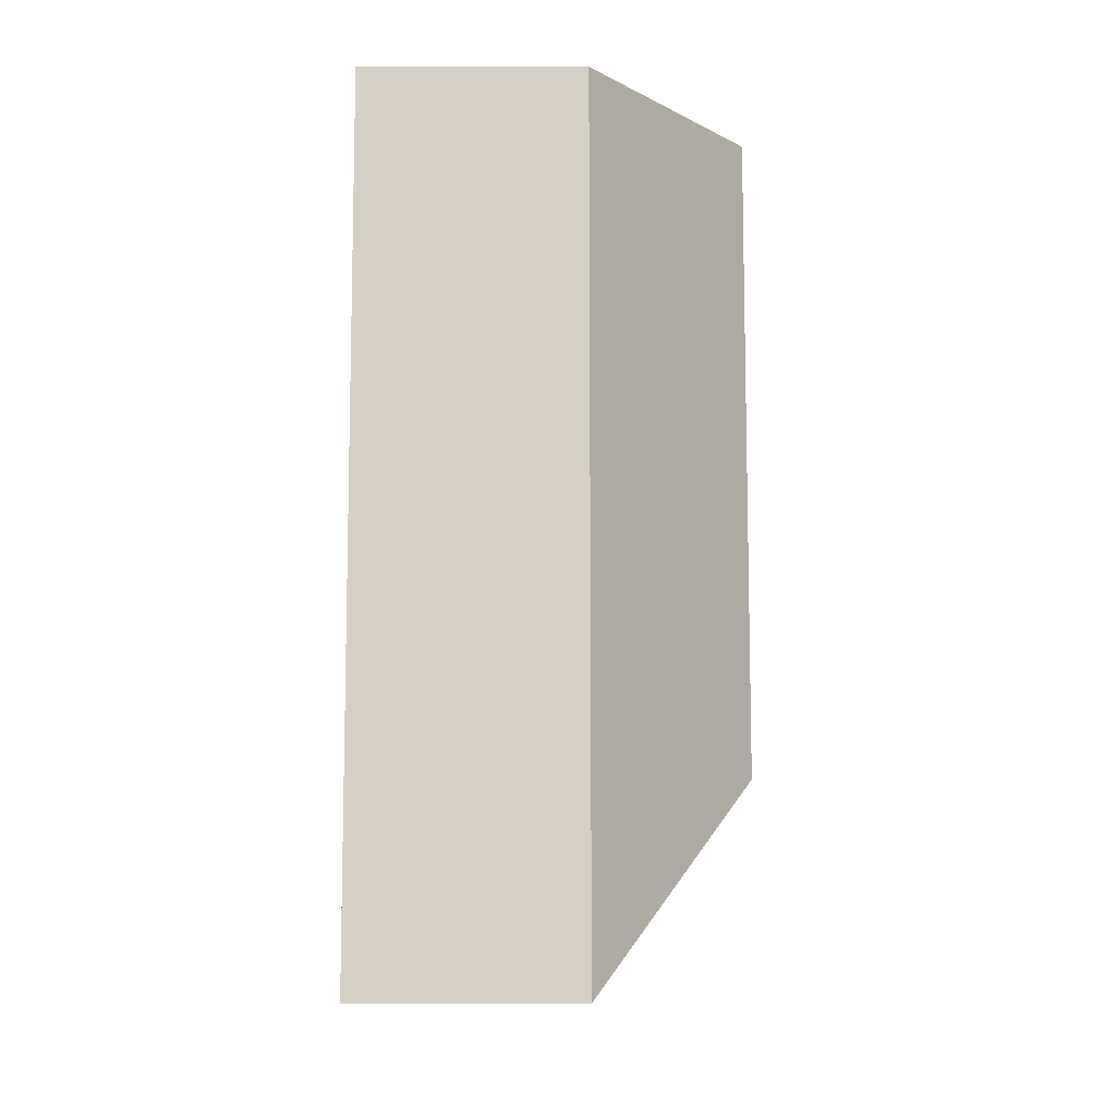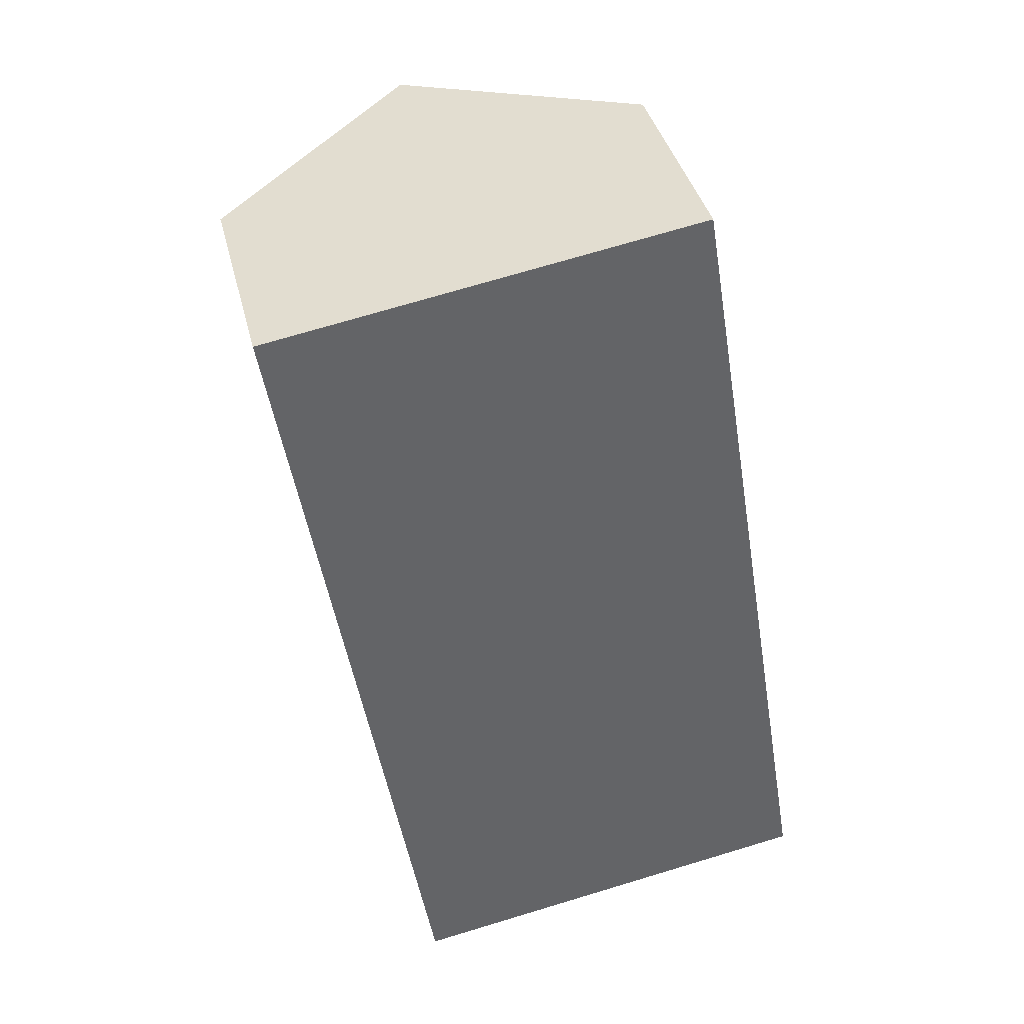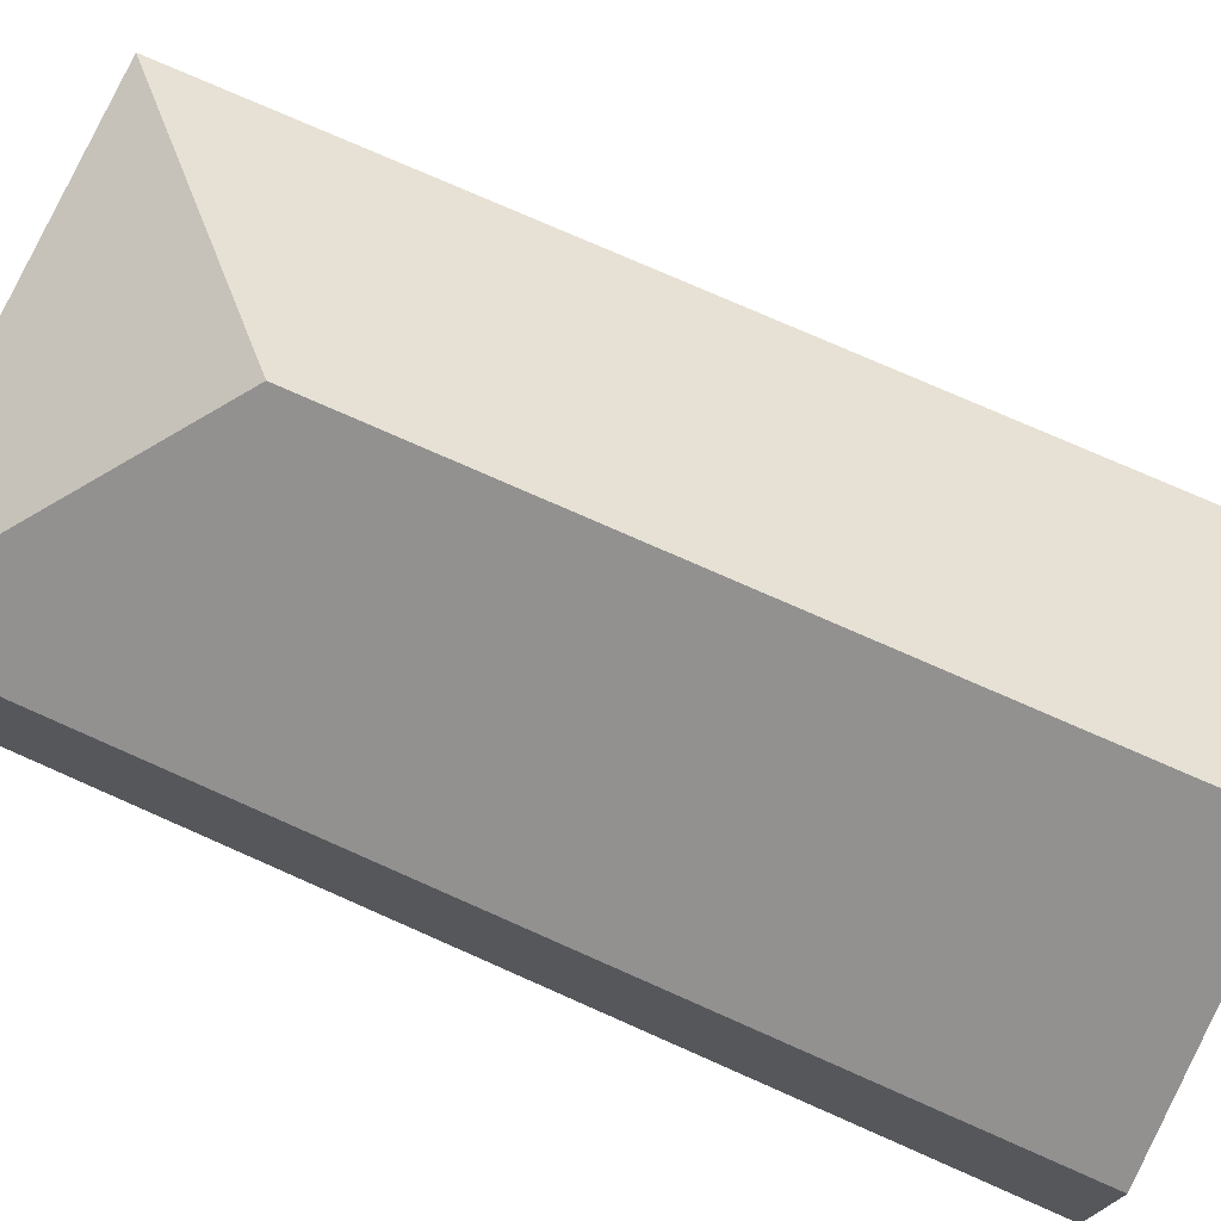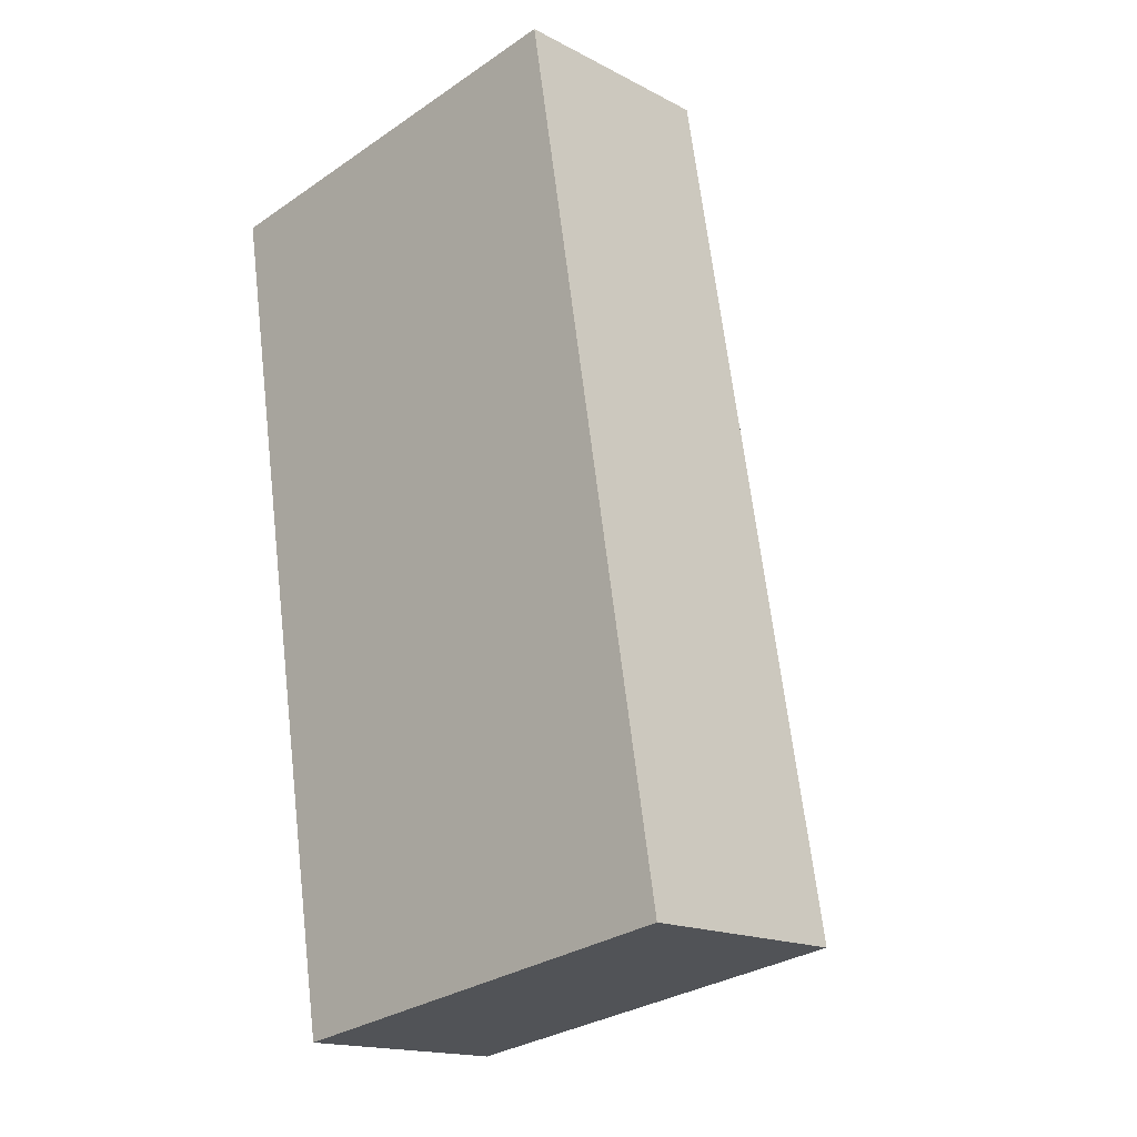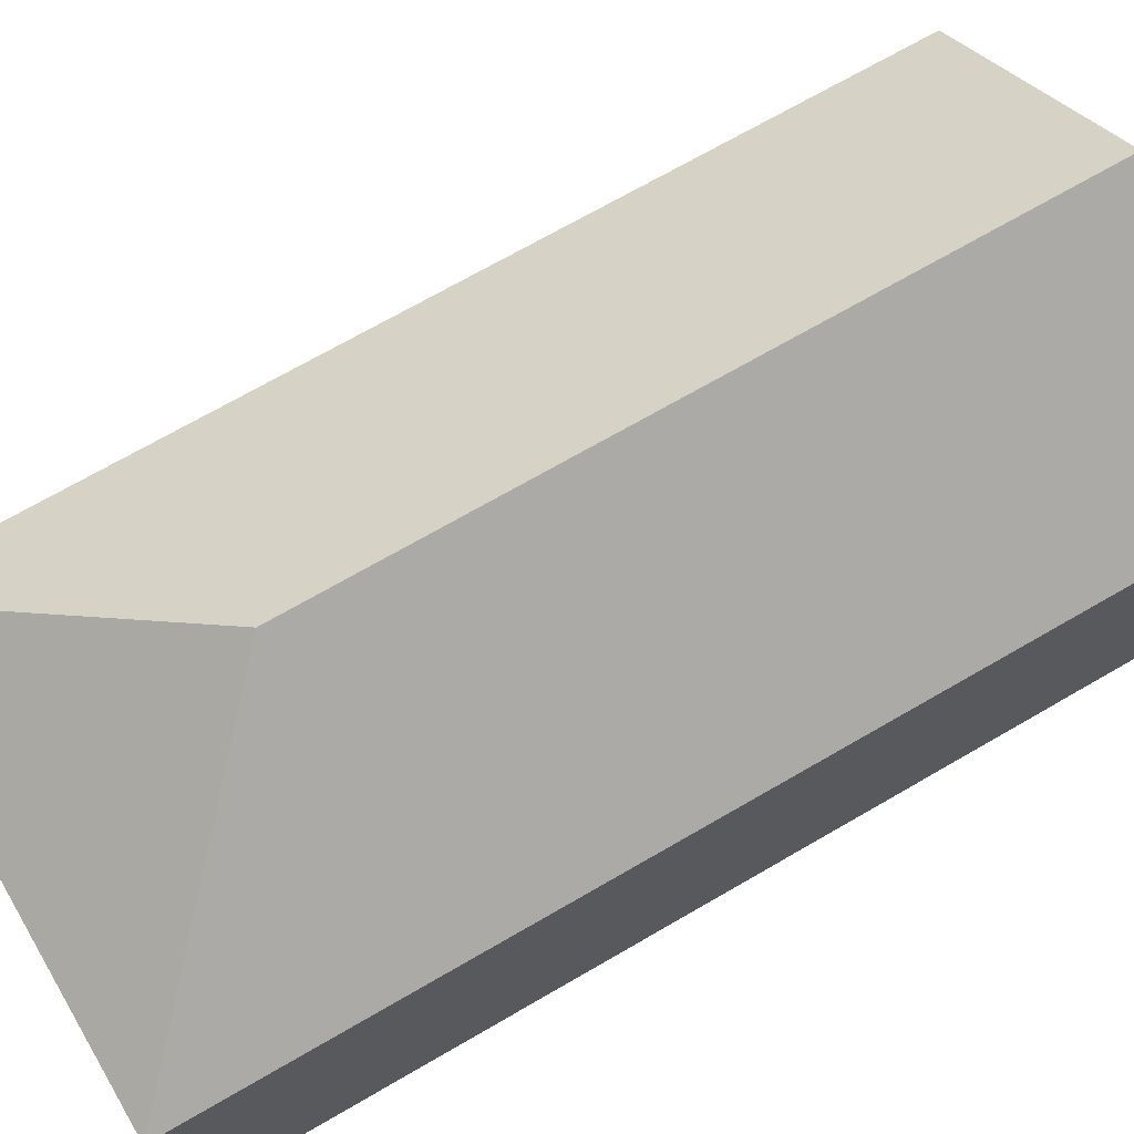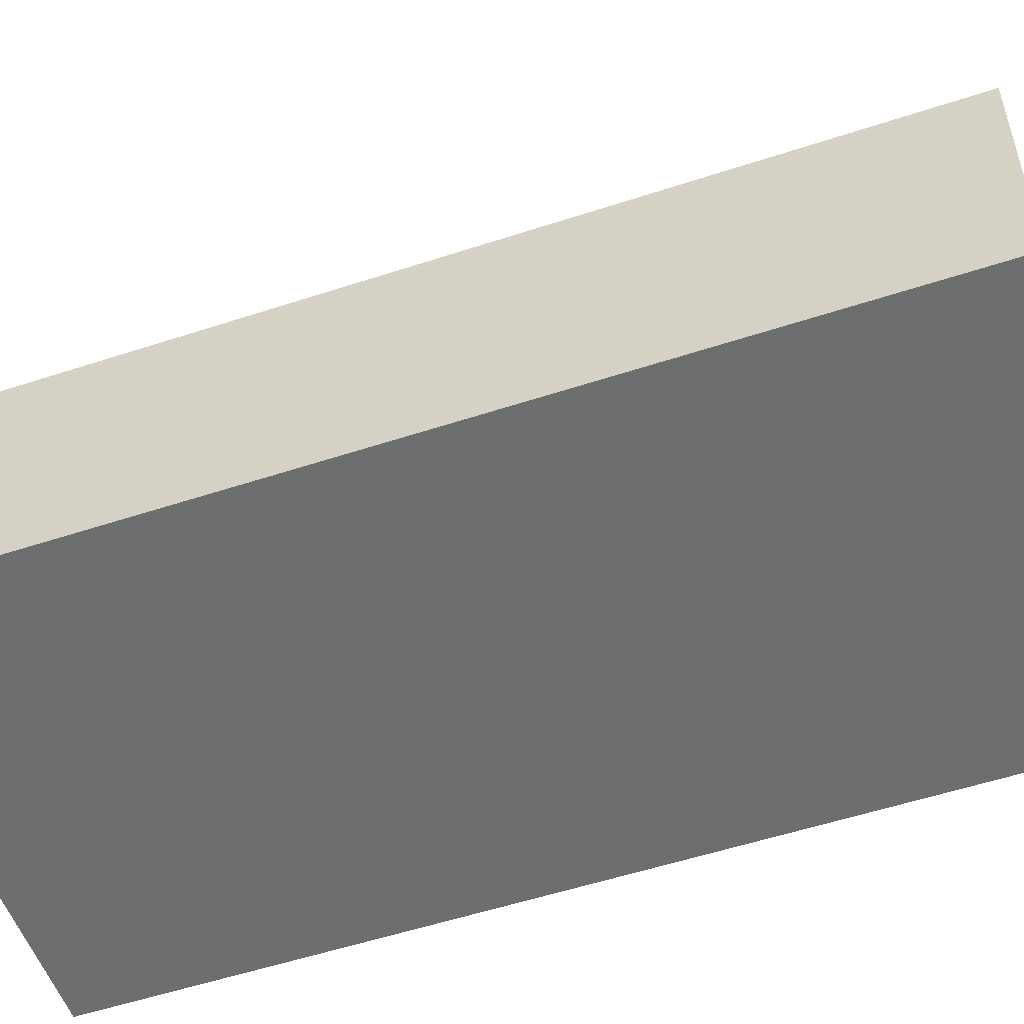
<metadata>
{"format":"obj","ext":"obj","renderer":"f3d","projection":"perspective","resolution":1024,"background":"white","views":[{"elev":-0.6,"azim":89.9,"up":"+Z"},{"elev":39.3,"azim":-13.7,"up":"+Z"},{"elev":75.4,"azim":-75.5,"up":"+Y"},{"elev":-16.7,"azim":43.7,"up":"+Z"},{"elev":69.4,"azim":-129.7,"up":"+Y"},{"elev":-54.2,"azim":-80.1,"up":"+Y"}]}
</metadata>
<code>
v  1.308 2.394 0.217
v  0.89 1.379 -5.355
v  0 1.379 8.444e-17
v  1.981 2.394 -3.83
v  2.617 1.378 0.434
v  3.506 1.379 -4.92
v  0.89 3.279e-16 -5.355
v  0 0 0
v  1.308 -1.329e-17 0.217
v  2.617 -2.657e-17 0.434
v  3.506 3.013e-16 -4.92
g defaultobject
f 1 2 3
f 2 1 4
f 5 4 1
f 4 5 6
f 4 6 2
f 7 3 2
f 3 7 8
f 8 1 3
f 1 8 5
f 5 8 9
f 5 9 10
f 5 11 6
f 11 5 10
f 11 2 6
f 2 11 7
f 11 8 7
f 8 11 10
f 8 10 9

</code>
